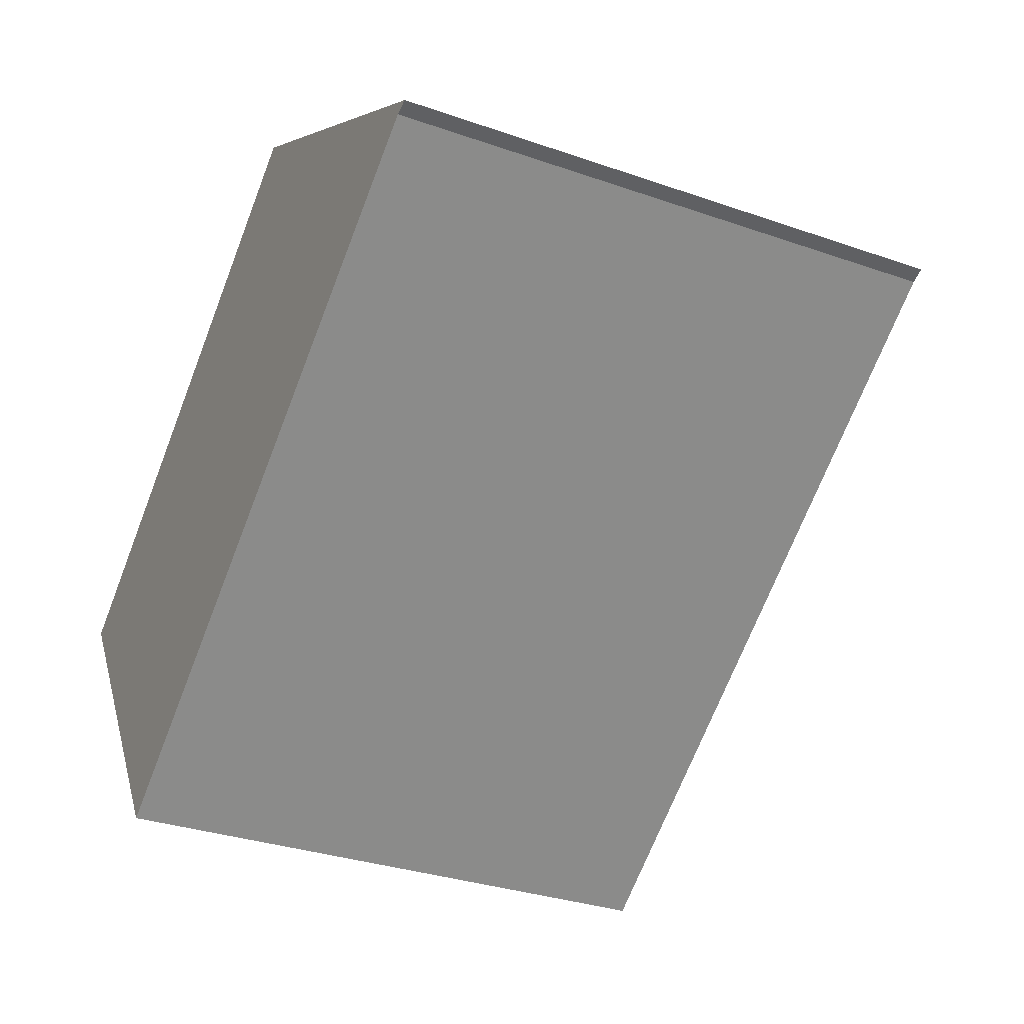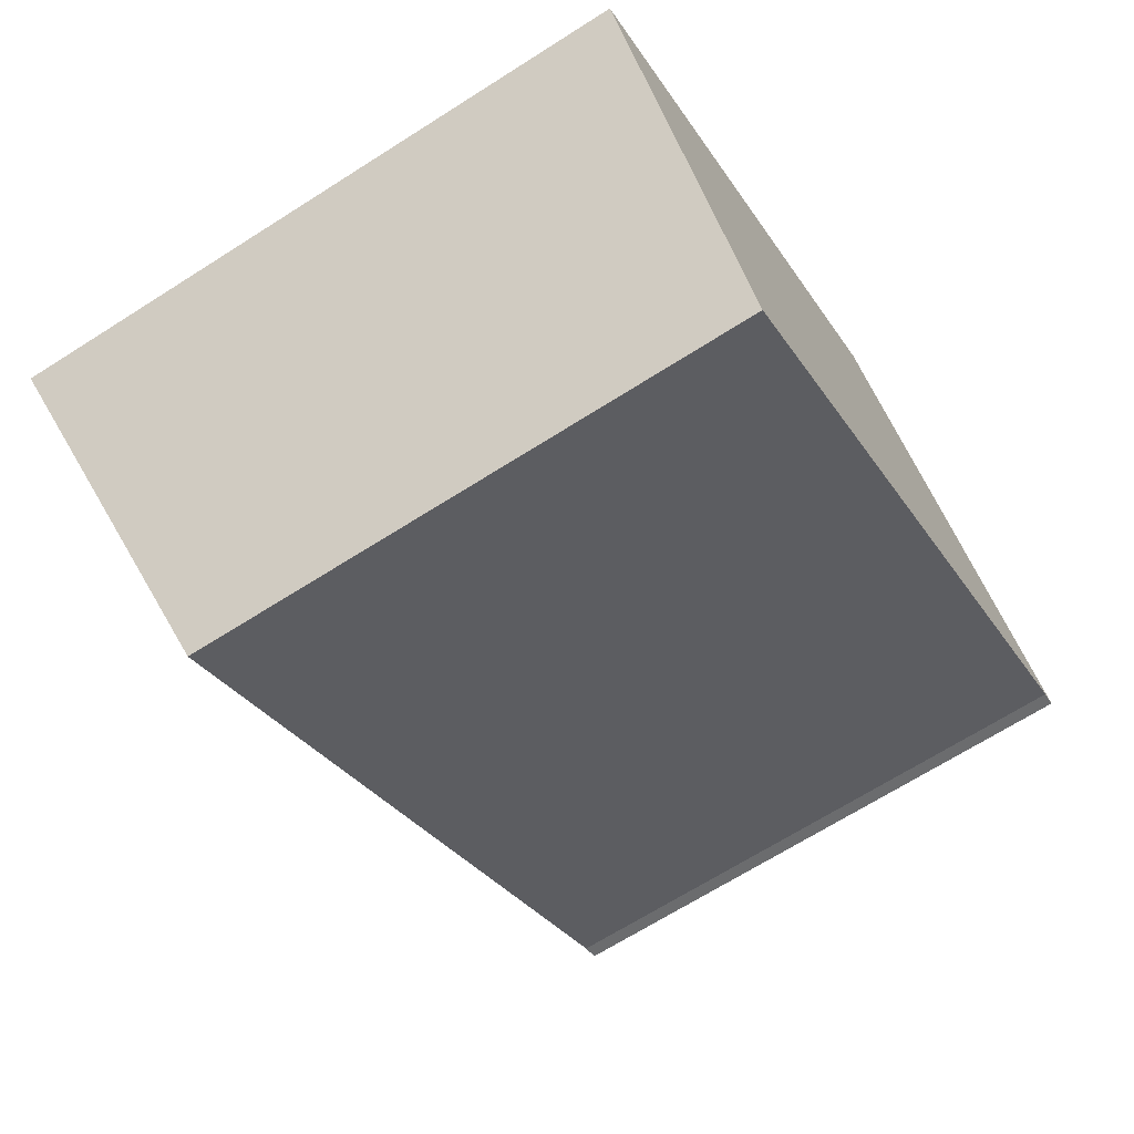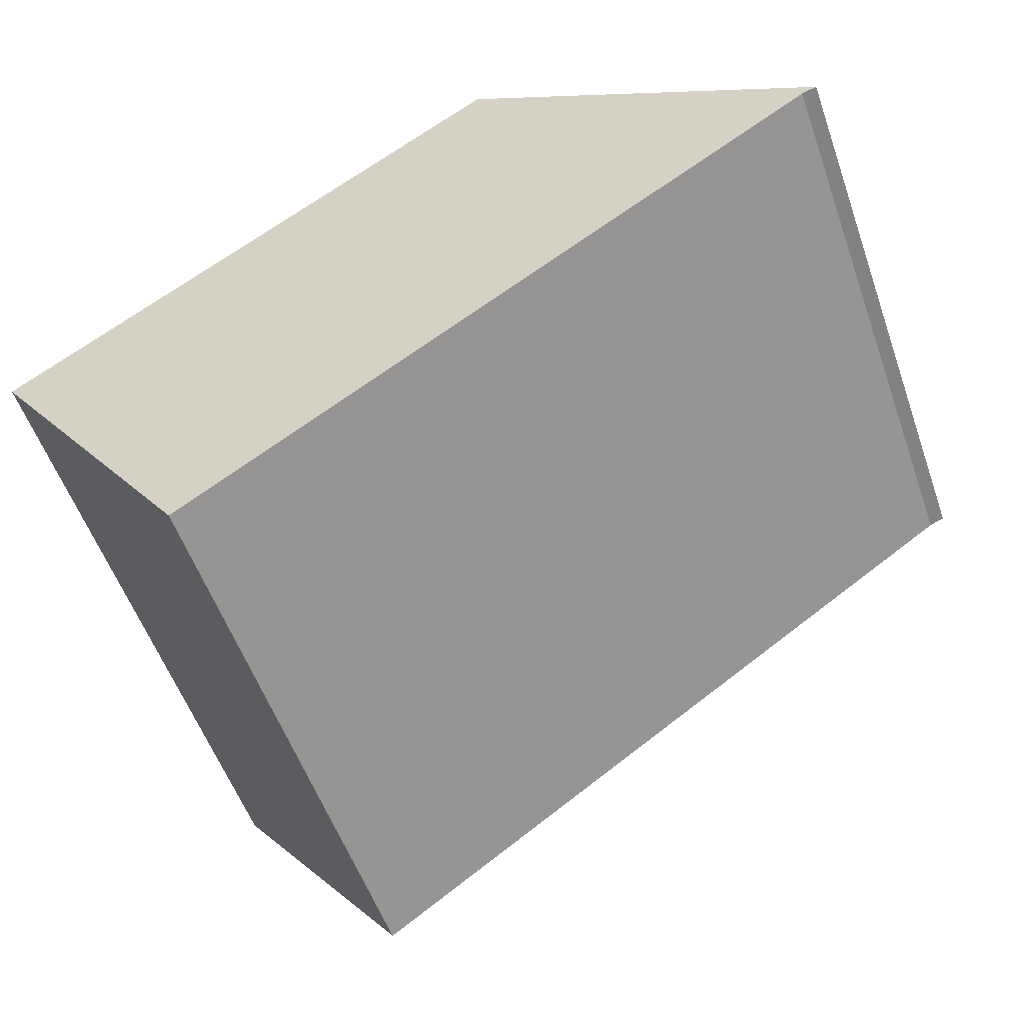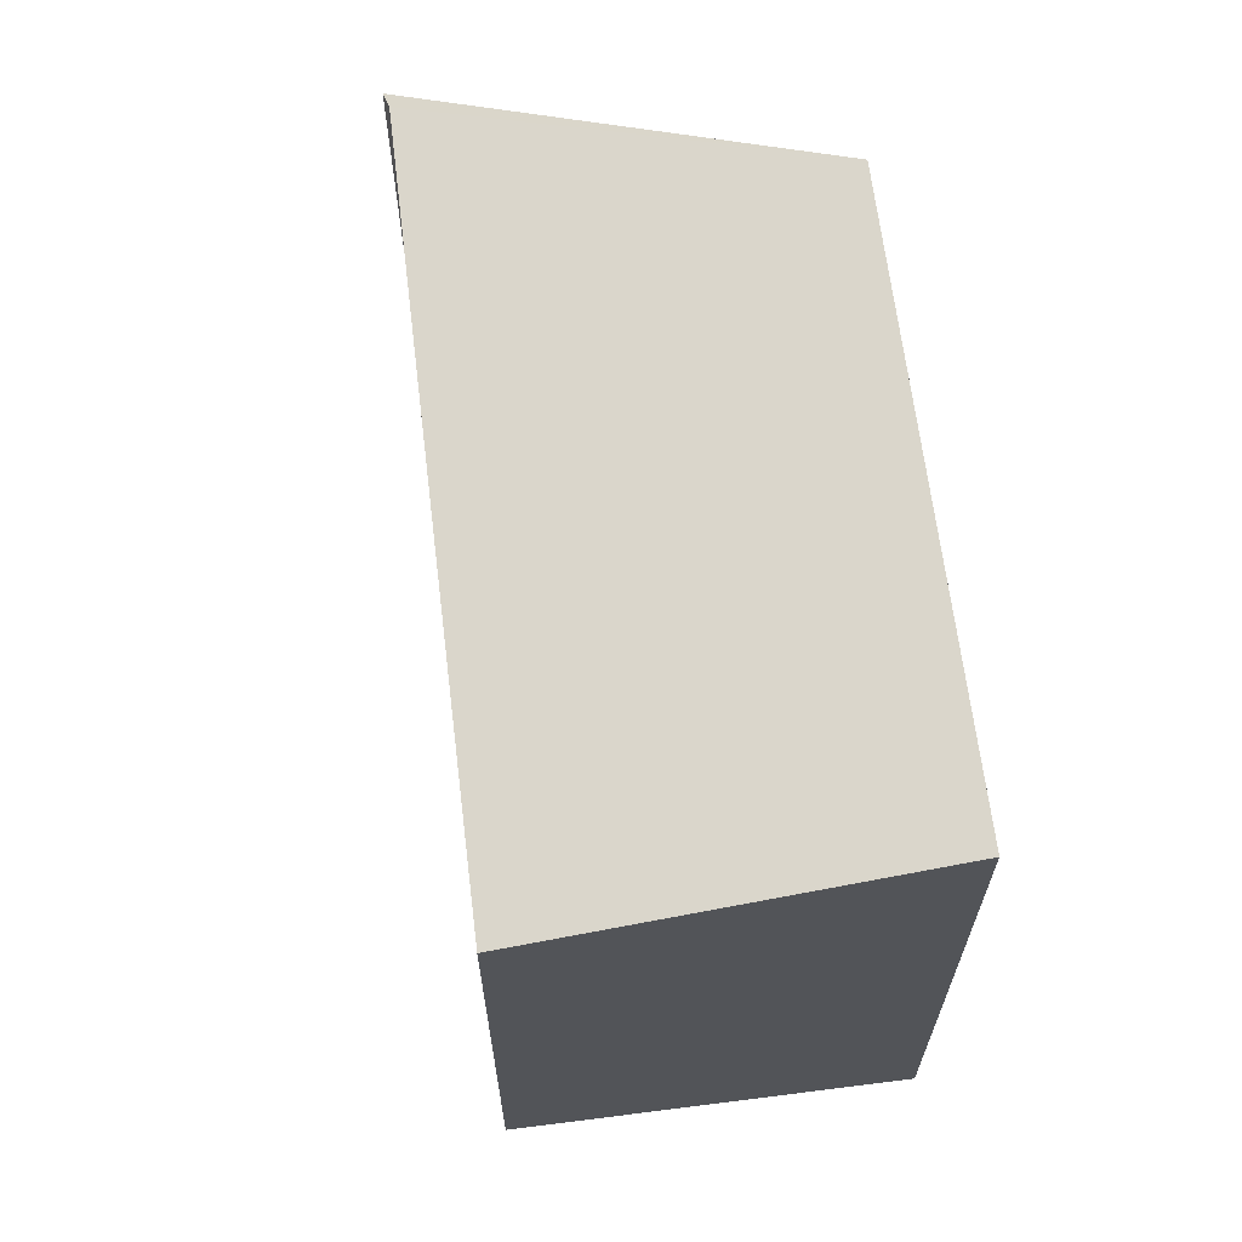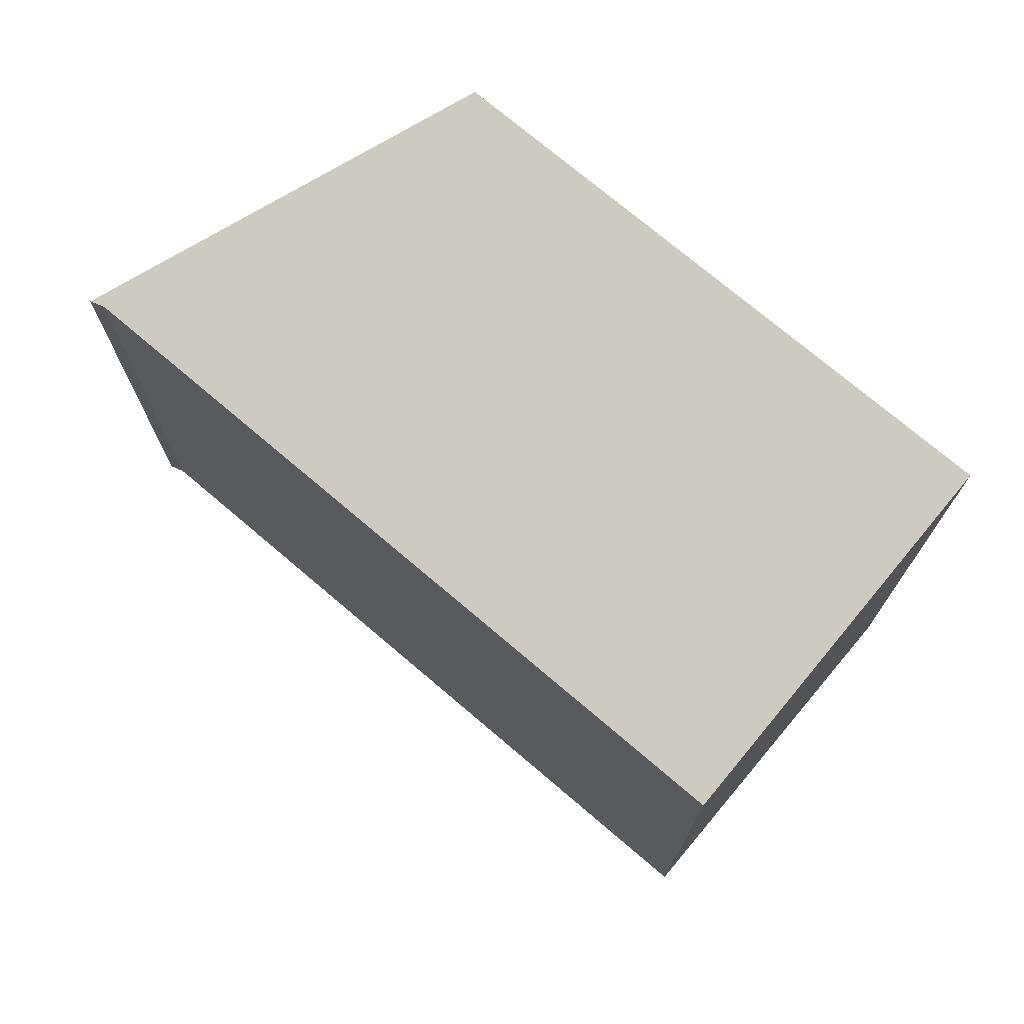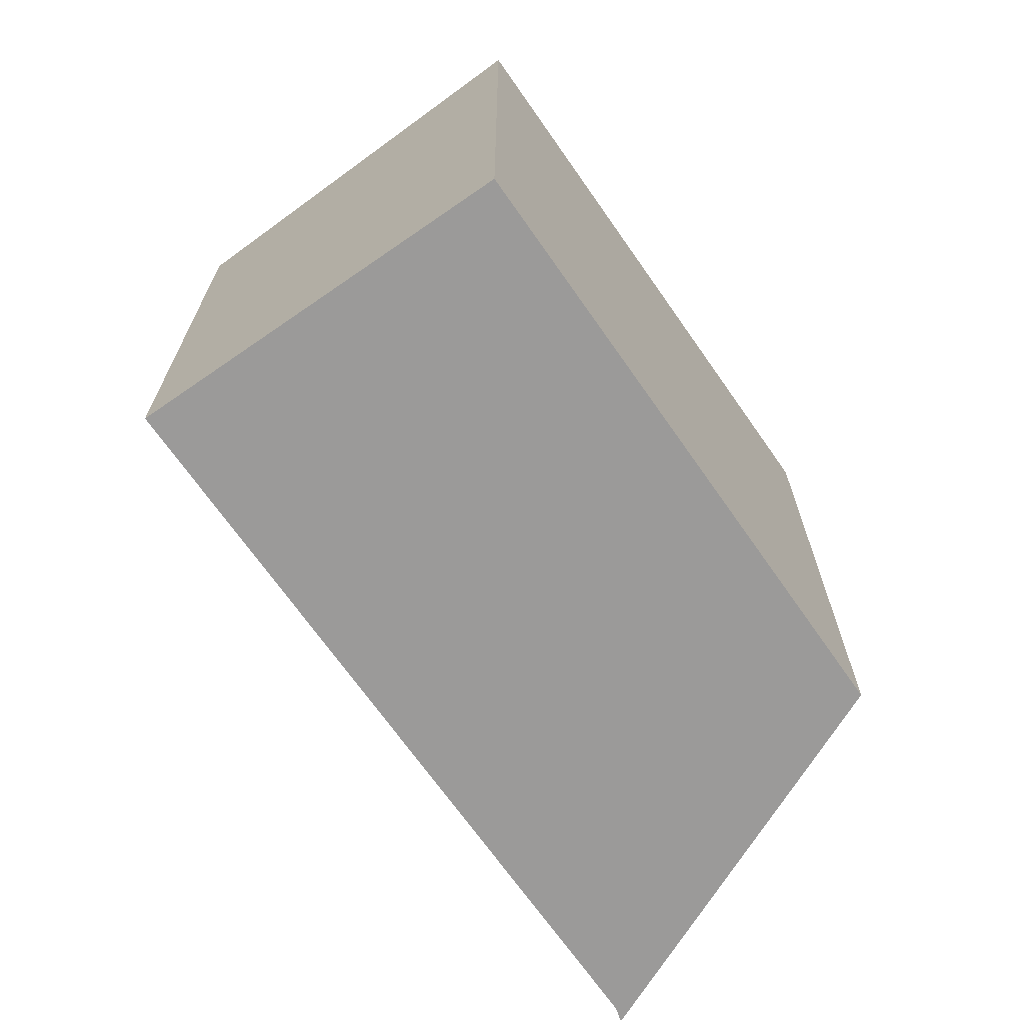
<metadata>
{"format":"obj","ext":"obj","renderer":"f3d","projection":"perspective","resolution":1024,"background":"white","views":[{"elev":-32.0,"azim":63.9,"up":"+Z"},{"elev":-68.4,"azim":-57.6,"up":"+Z"},{"elev":-54.8,"azim":19.2,"up":"+Z"},{"elev":66.0,"azim":-131.5,"up":"+Y"},{"elev":74.1,"azim":-174.2,"up":"+Y"},{"elev":-69.5,"azim":-89.5,"up":"+Y"}]}
</metadata>
<code>
v  14.24 9.378 1.899
v  8.426 10.69 5.783
v  14.49 9.363 1.98
v  3.668 9.378 -5.391
v  7.344 10.69 5.04
v  0 10.7 6.551e-16
v  8.426 -3.541e-16 5.783
v  14.49 -1.212e-16 1.98
v  14.24 -1.163e-16 1.899
v  0 0 0
v  3.668 3.301e-16 -5.391
v  7.344 -3.086e-16 5.04
g defaultobject
f 1 2 3
f 2 1 4
f 2 4 5
f 5 4 6
f 7 3 2
f 3 7 8
f 3 9 1
f 9 3 8
f 4 10 6
f 10 4 11
f 9 4 1
f 4 9 11
f 10 5 6
f 5 10 2
f 2 10 7
f 7 10 12
f 7 9 8
f 9 7 11
f 11 7 12
f 11 12 10

</code>
